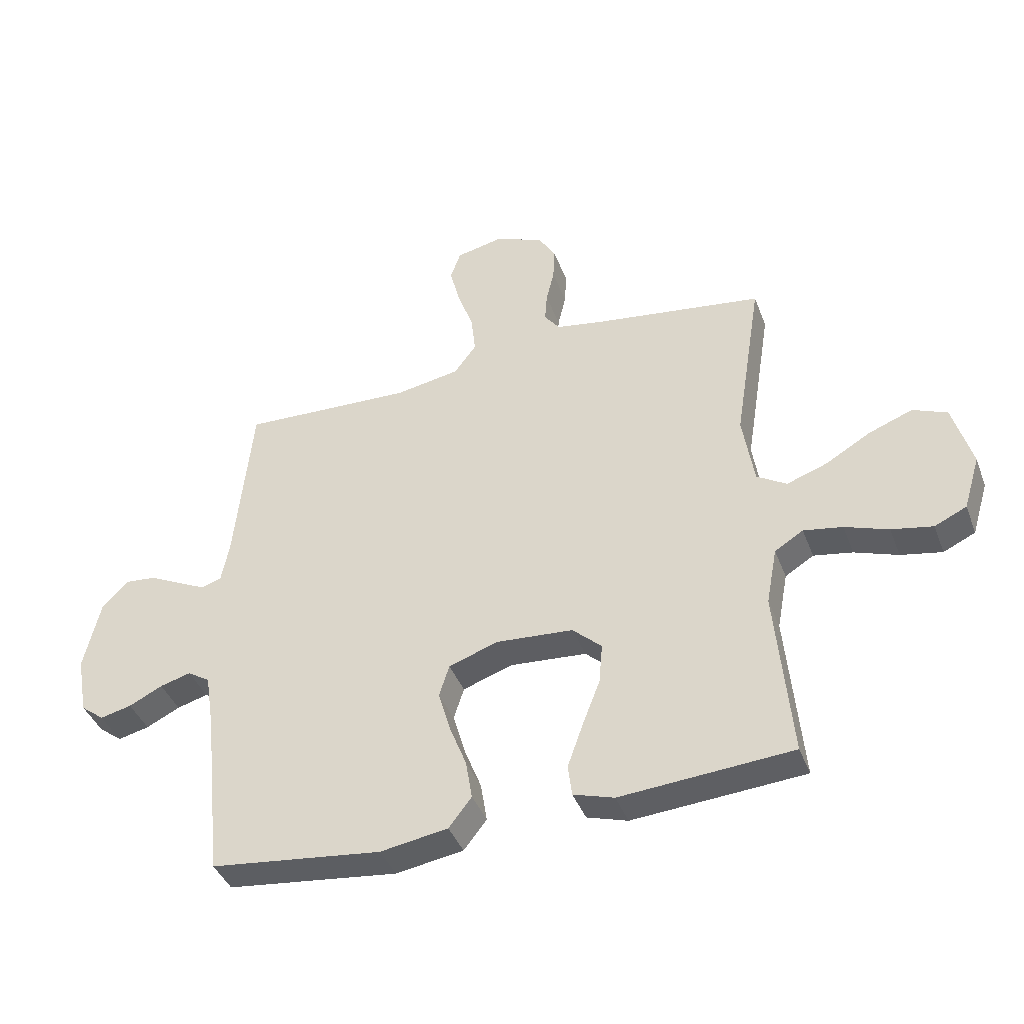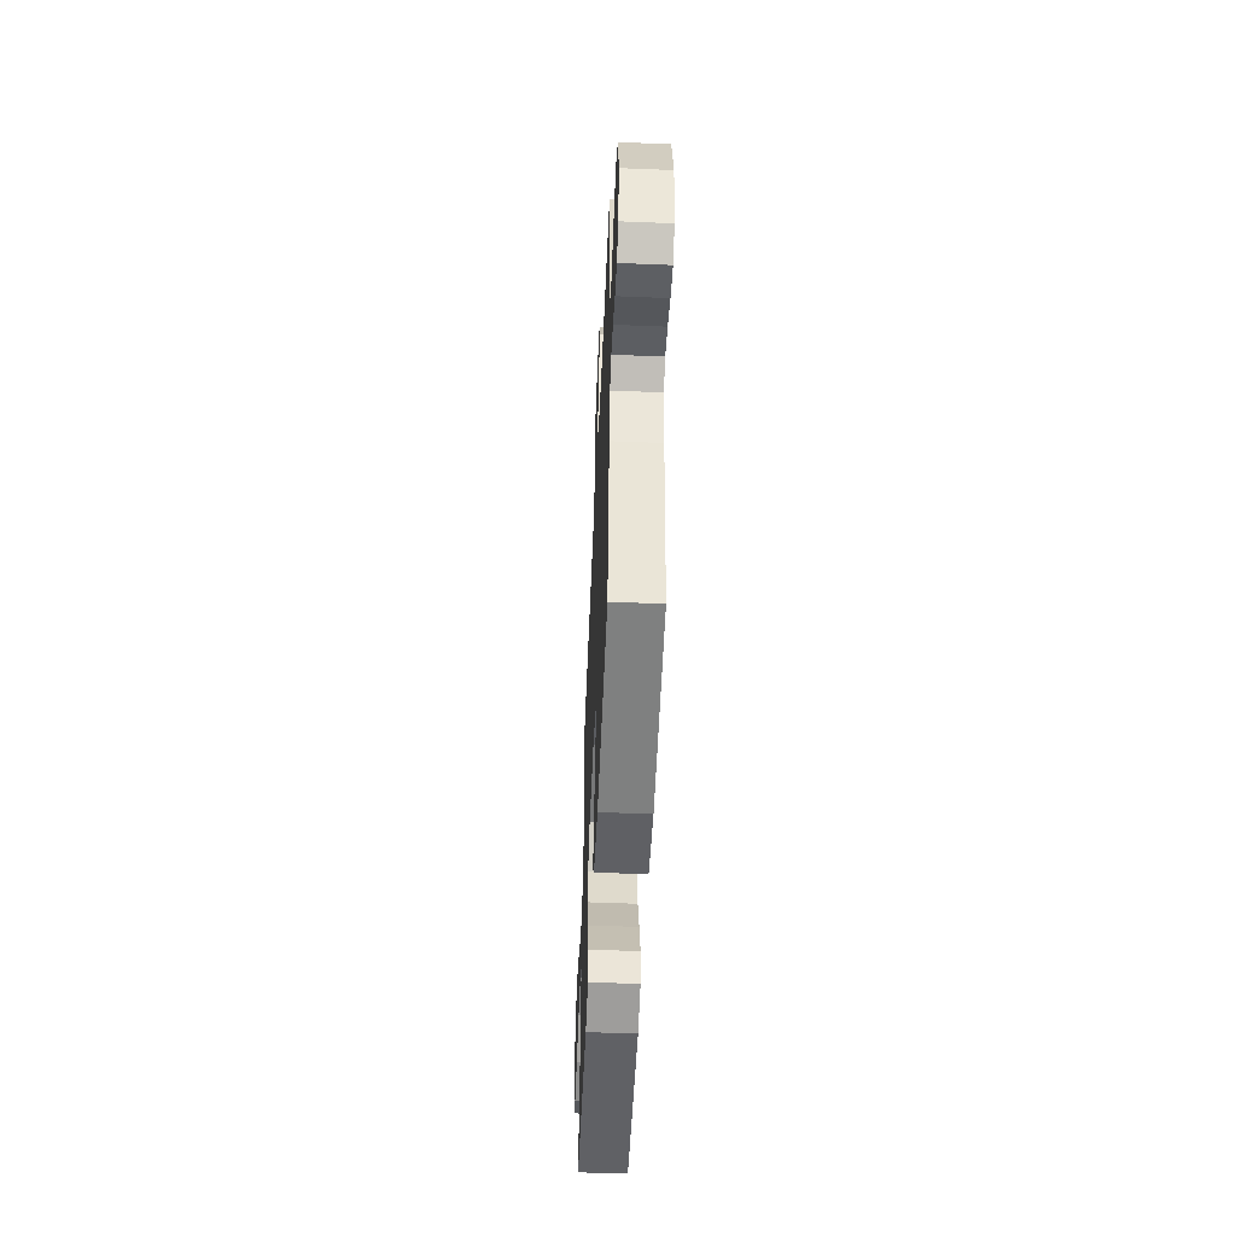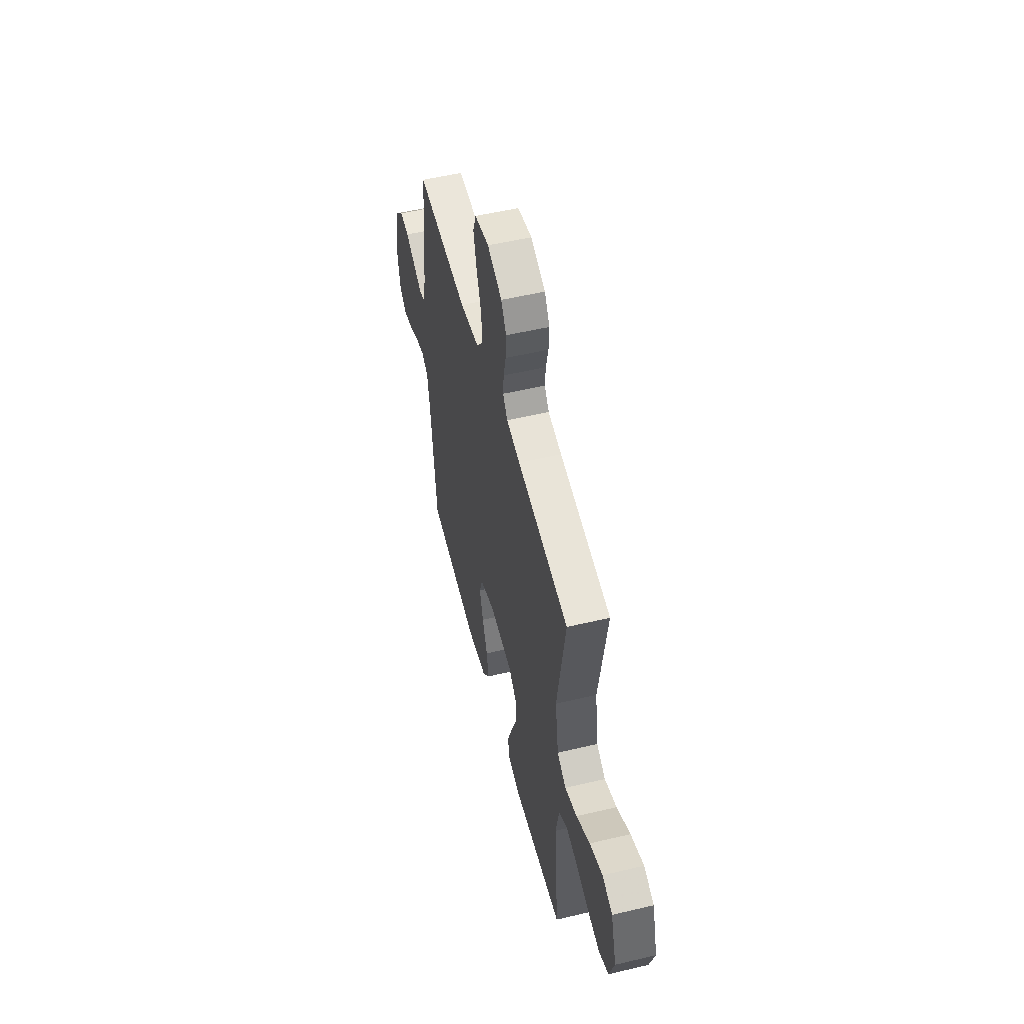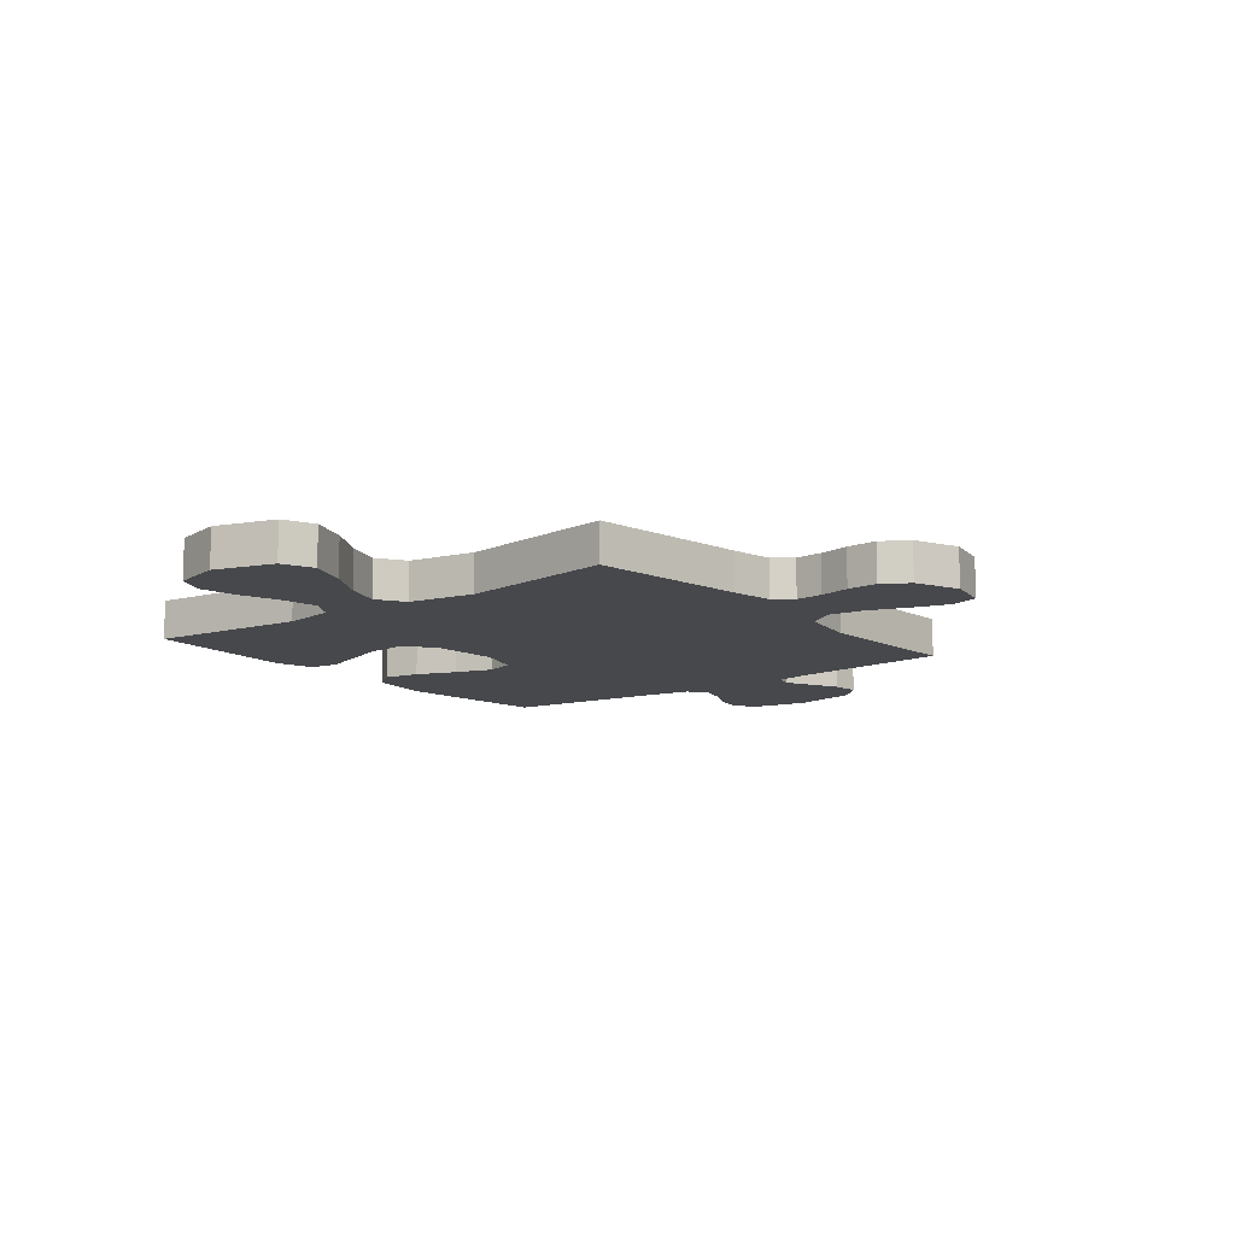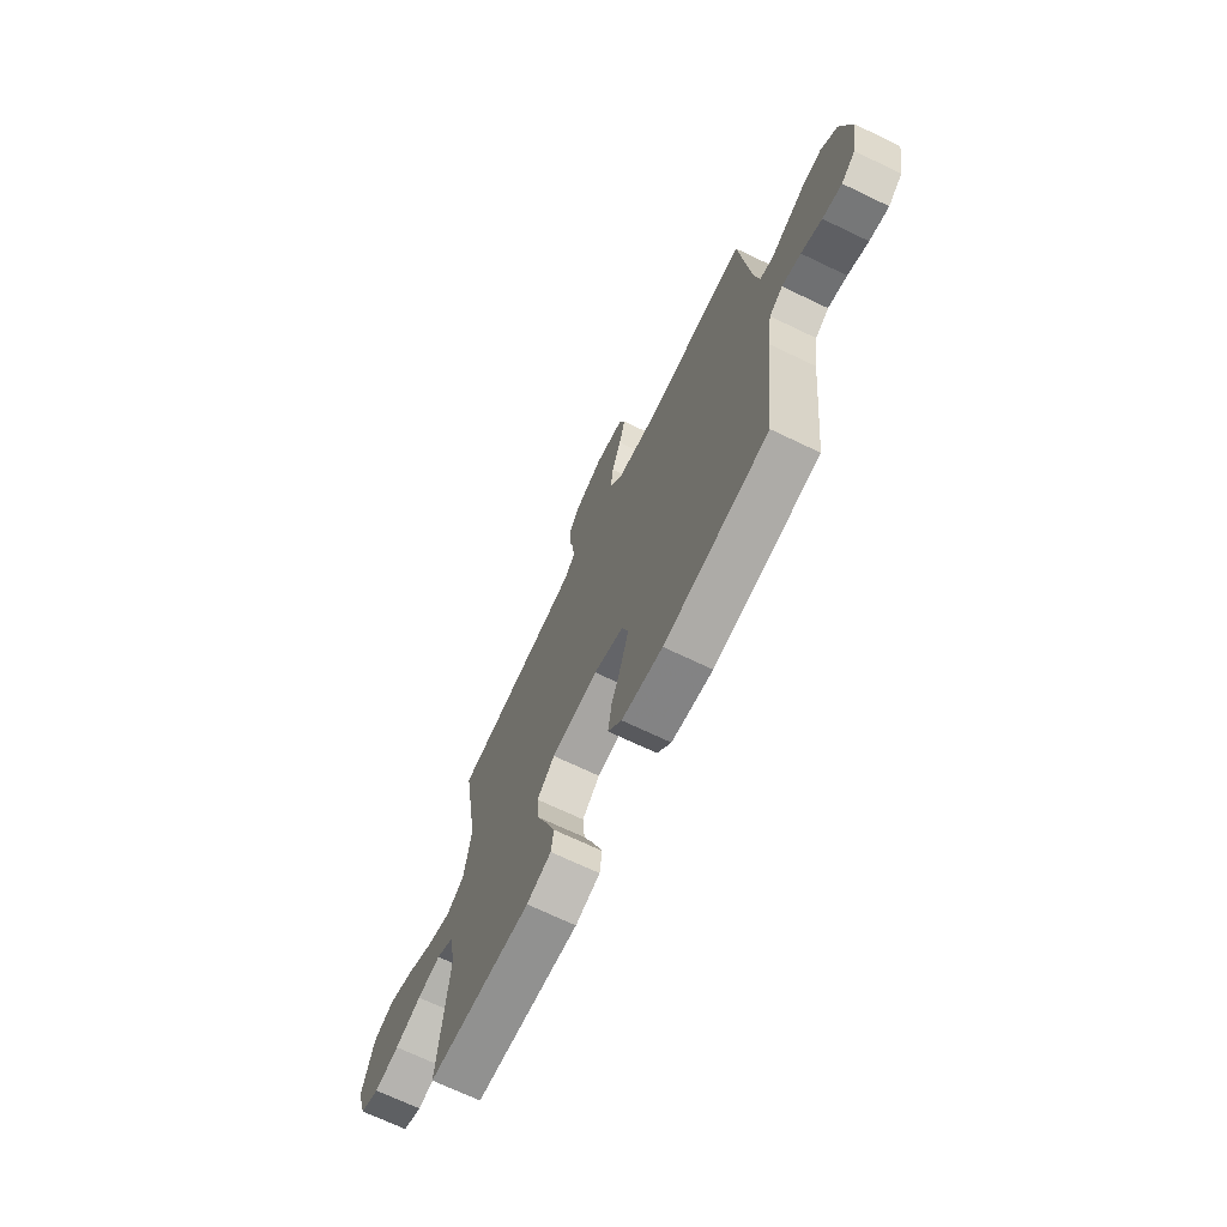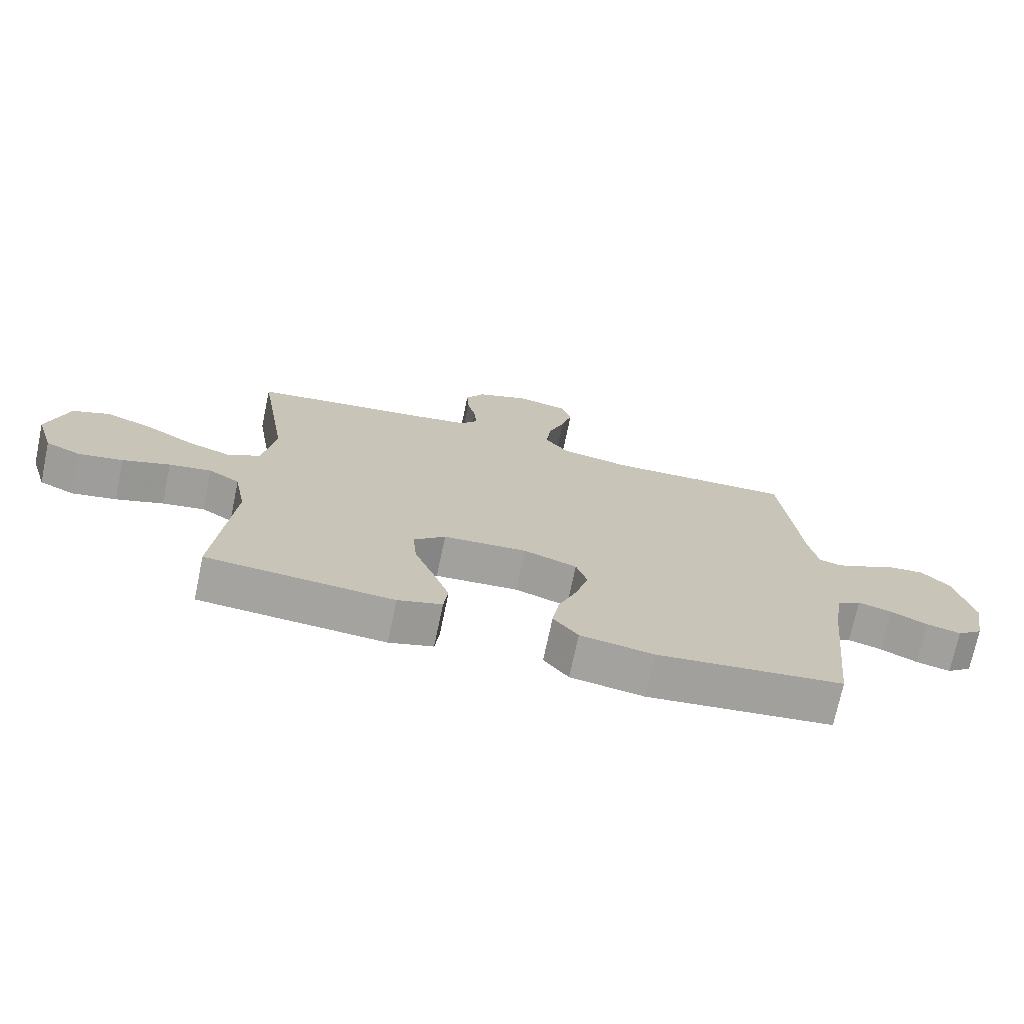
<metadata>
{"format":"obj","ext":"obj","renderer":"f3d","projection":"perspective","resolution":1024,"background":"white","views":[{"elev":-40.7,"azim":-160.2,"up":"+Z"},{"elev":-53.1,"azim":87.5,"up":"+Z"},{"elev":53.4,"azim":-104.2,"up":"+Z"},{"elev":-11.2,"azim":-51.9,"up":"+Y"},{"elev":-69.9,"azim":64.4,"up":"+Z"},{"elev":-72.6,"azim":-11.9,"up":"+Z"}]}
</metadata>
<code>
v -0.5 0.07 -0.5
v -0.473 0.07 -0.2
v -0.492 0.07 -0.099
v -0.542 0.07 -0.068
v -0.61 0.07 -0.08
v -0.686 0.07 -0.107
v -0.758 0.07 -0.121
v -0.814 0.07 -0.095
v -0.843 0.07 0
v -0.81 0.07 0.116
v -0.75 0.07 0.141
v -0.674 0.07 0.112
v -0.595 0.07 0.066
v -0.524 0.07 0.041
v -0.472 0.07 0.073
v -0.452 0.07 0.2
v -0.5 0.07 0.5
v -0.2 0.07 0.542
v -0.121 0.07 0.556
v -0.094 0.07 0.592
v -0.098 0.07 0.643
v -0.112 0.07 0.702
v -0.115 0.07 0.76
v -0.085 0.07 0.81
v 0 0.07 0.845
v 0.083 0.07 0.827
v 0.101 0.07 0.776
v 0.083 0.07 0.706
v 0.056 0.07 0.63
v 0.048 0.07 0.56
v 0.087 0.07 0.508
v 0.2 0.07 0.488
v 0.5 0.07 0.5
v 0.53 0.07 0.2
v 0.544 0.07 0.127
v 0.579 0.07 0.116
v 0.629 0.07 0.14
v 0.685 0.07 0.168
v 0.739 0.07 0.173
v 0.785 0.07 0.127
v 0.814 0.07 0
v 0.795 0.07 -0.104
v 0.754 0.07 -0.136
v 0.699 0.07 -0.123
v 0.64 0.07 -0.094
v 0.586 0.07 -0.079
v 0.547 0.07 -0.104
v 0.532 0.07 -0.2
v 0.5 0.07 -0.5
v 0.2 0.07 -0.536
v 0.082 0.07 -0.517
v 0.042 0.07 -0.466
v 0.053 0.07 -0.397
v 0.083 0.07 -0.32
v 0.104 0.07 -0.247
v 0.086 0.07 -0.191
v 0 0.07 -0.161
v -0.135 0.07 -0.171
v -0.186 0.07 -0.218
v -0.18 0.07 -0.289
v -0.149 0.07 -0.369
v -0.122 0.07 -0.445
v -0.129 0.07 -0.5
v -0.2 0.07 -0.522
v -0.5 0 -0.5
v -0.473 0 -0.2
v -0.492 0 -0.099
v -0.542 0 -0.068
v -0.61 0 -0.08
v -0.686 0 -0.107
v -0.758 0 -0.121
v -0.814 0 -0.095
v -0.843 0 0
v -0.81 0 0.116
v -0.75 0 0.141
v -0.674 0 0.112
v -0.595 0 0.066
v -0.524 0 0.041
v -0.472 0 0.073
v -0.452 0 0.2
v -0.5 0 0.5
v -0.2 0 0.542
v -0.121 0 0.556
v -0.094 0 0.592
v -0.098 0 0.643
v -0.112 0 0.702
v -0.115 0 0.76
v -0.085 0 0.81
v 0 0 0.845
v 0.083 0 0.827
v 0.101 0 0.776
v 0.083 0 0.706
v 0.056 0 0.63
v 0.048 0 0.56
v 0.087 0 0.508
v 0.2 0 0.488
v 0.5 0 0.5
v 0.53 0 0.2
v 0.544 0 0.127
v 0.579 0 0.116
v 0.629 0 0.14
v 0.685 0 0.168
v 0.739 0 0.173
v 0.785 0 0.127
v 0.814 0 0
v 0.795 0 -0.104
v 0.754 0 -0.136
v 0.699 0 -0.123
v 0.64 0 -0.094
v 0.586 0 -0.079
v 0.547 0 -0.104
v 0.532 0 -0.2
v 0.5 0 -0.5
v 0.2 0 -0.536
v 0.082 0 -0.517
v 0.042 0 -0.466
v 0.053 0 -0.397
v 0.083 0 -0.32
v 0.104 0 -0.247
v 0.086 0 -0.191
v 0 0 -0.161
v -0.135 0 -0.171
v -0.186 0 -0.218
v -0.18 0 -0.289
v -0.149 0 -0.369
v -0.122 0 -0.445
v -0.129 0 -0.5
v -0.2 0 -0.522
f 64 1 2
f 63 64 2
f 62 63 2
f 61 62 2
f 60 61 2
f 59 60 2 3
f 58 59 3 4
f 57 58 4
f 52 53 54
f 51 52 54
f 50 51 54
f 49 50 54
f 48 49 54
f 47 48 54 55
f 46 47 55 56
f 43 44 45
f 42 43 45
f 41 42 45
f 40 41 45
f 39 40 45
f 38 39 45
f 37 38 45
f 36 37 45 46
f 46 56 57
f 36 46 57
f 35 36 57
f 32 33 34
f 35 57 4
f 34 35 4
f 32 34 4
f 31 32 4
f 27 28 29
f 26 27 29
f 25 26 29
f 24 25 29
f 23 24 29
f 22 23 29
f 21 22 29
f 20 21 29 30
f 16 17 18
f 15 16 18 19
f 11 12 13
f 10 11 13
f 9 10 13
f 8 9 13
f 7 8 13
f 6 7 13
f 5 6 13
f 5 13 14
f 4 5 14 15
f 20 30 31
f 19 20 31
f 15 19 31
f 4 15 31
f 66 65 128
f 66 128 127
f 66 127 126
f 66 126 125
f 66 125 124
f 67 66 124 123
f 68 67 123 122
f 68 122 121
f 118 117 116
f 118 116 115
f 118 115 114
f 118 114 113
f 118 113 112
f 119 118 112 111
f 120 119 111 110
f 109 108 107
f 109 107 106
f 109 106 105
f 109 105 104
f 109 104 103
f 109 103 102
f 109 102 101
f 110 109 101 100
f 121 120 110
f 121 110 100
f 121 100 99
f 98 97 96
f 68 121 99
f 68 99 98
f 68 98 96
f 68 96 95
f 93 92 91
f 93 91 90
f 93 90 89
f 93 89 88
f 93 88 87
f 93 87 86
f 93 86 85
f 94 93 85 84
f 82 81 80
f 83 82 80 79
f 77 76 75
f 77 75 74
f 77 74 73
f 77 73 72
f 77 72 71
f 77 71 70
f 77 70 69
f 78 77 69
f 79 78 69 68
f 95 94 84
f 95 84 83
f 95 83 79
f 95 79 68
f 1 65 66 2
f 2 66 67 3
f 3 67 68 4
f 4 68 69 5
f 5 69 70 6
f 6 70 71 7
f 7 71 72 8
f 8 72 73 9
f 9 73 74 10
f 10 74 75 11
f 11 75 76 12
f 12 76 77 13
f 13 77 78 14
f 14 78 79 15
f 15 79 80 16
f 16 80 81 17
f 17 81 82 18
f 18 82 83 19
f 19 83 84 20
f 20 84 85 21
f 21 85 86 22
f 22 86 87 23
f 23 87 88 24
f 24 88 89 25
f 25 89 90 26
f 26 90 91 27
f 27 91 92 28
f 28 92 93 29
f 29 93 94 30
f 30 94 95 31
f 31 95 96 32
f 32 96 97 33
f 33 97 98 34
f 34 98 99 35
f 35 99 100 36
f 36 100 101 37
f 37 101 102 38
f 38 102 103 39
f 39 103 104 40
f 40 104 105 41
f 41 105 106 42
f 42 106 107 43
f 43 107 108 44
f 44 108 109 45
f 45 109 110 46
f 46 110 111 47
f 47 111 112 48
f 48 112 113 49
f 49 113 114 50
f 50 114 115 51
f 51 115 116 52
f 52 116 117 53
f 53 117 118 54
f 54 118 119 55
f 55 119 120 56
f 56 120 121 57
f 57 121 122 58
f 58 122 123 59
f 59 123 124 60
f 60 124 125 61
f 61 125 126 62
f 62 126 127 63
f 63 127 128 64
f 64 128 65 1

</code>
